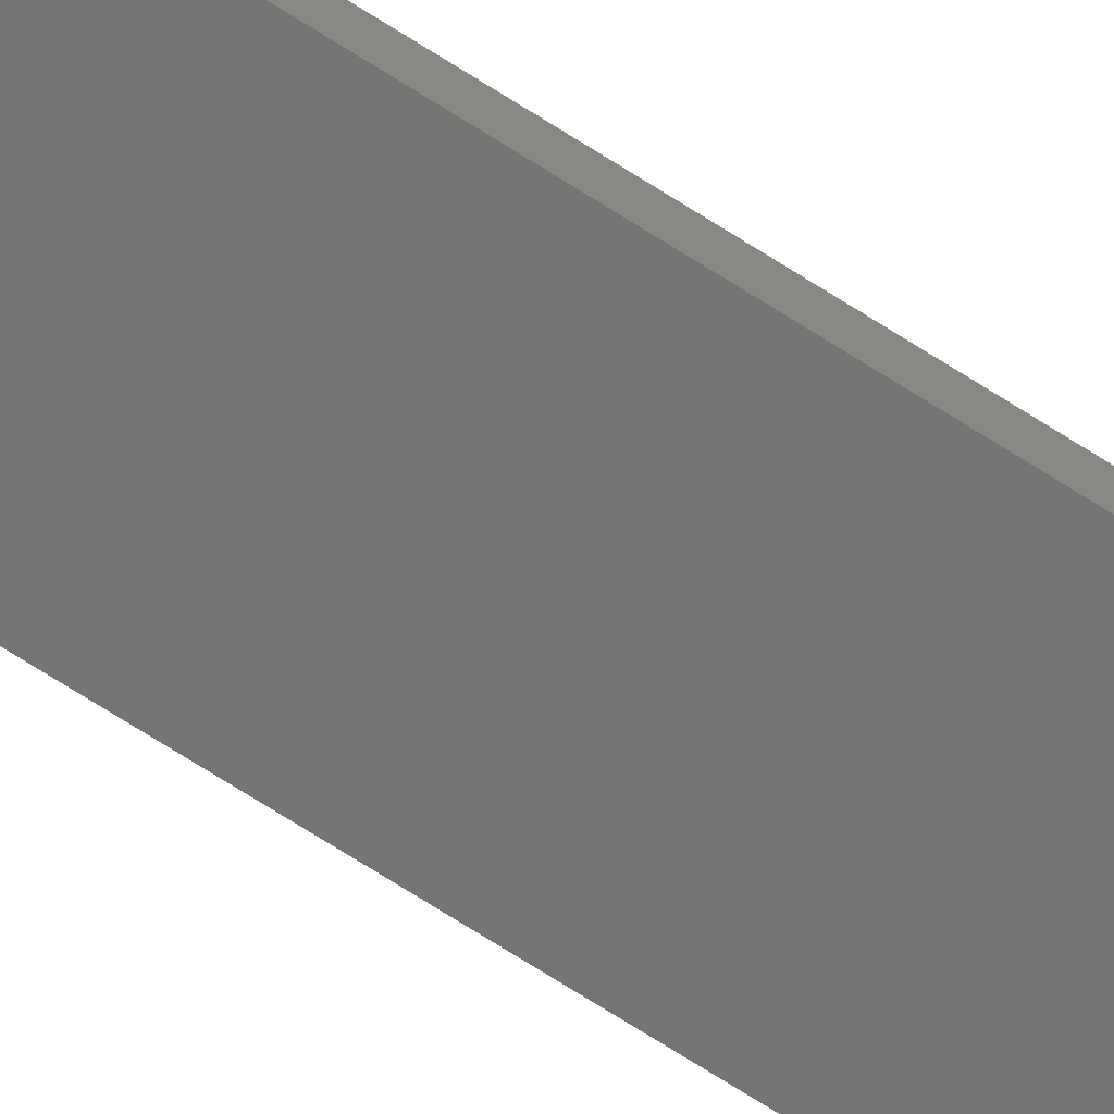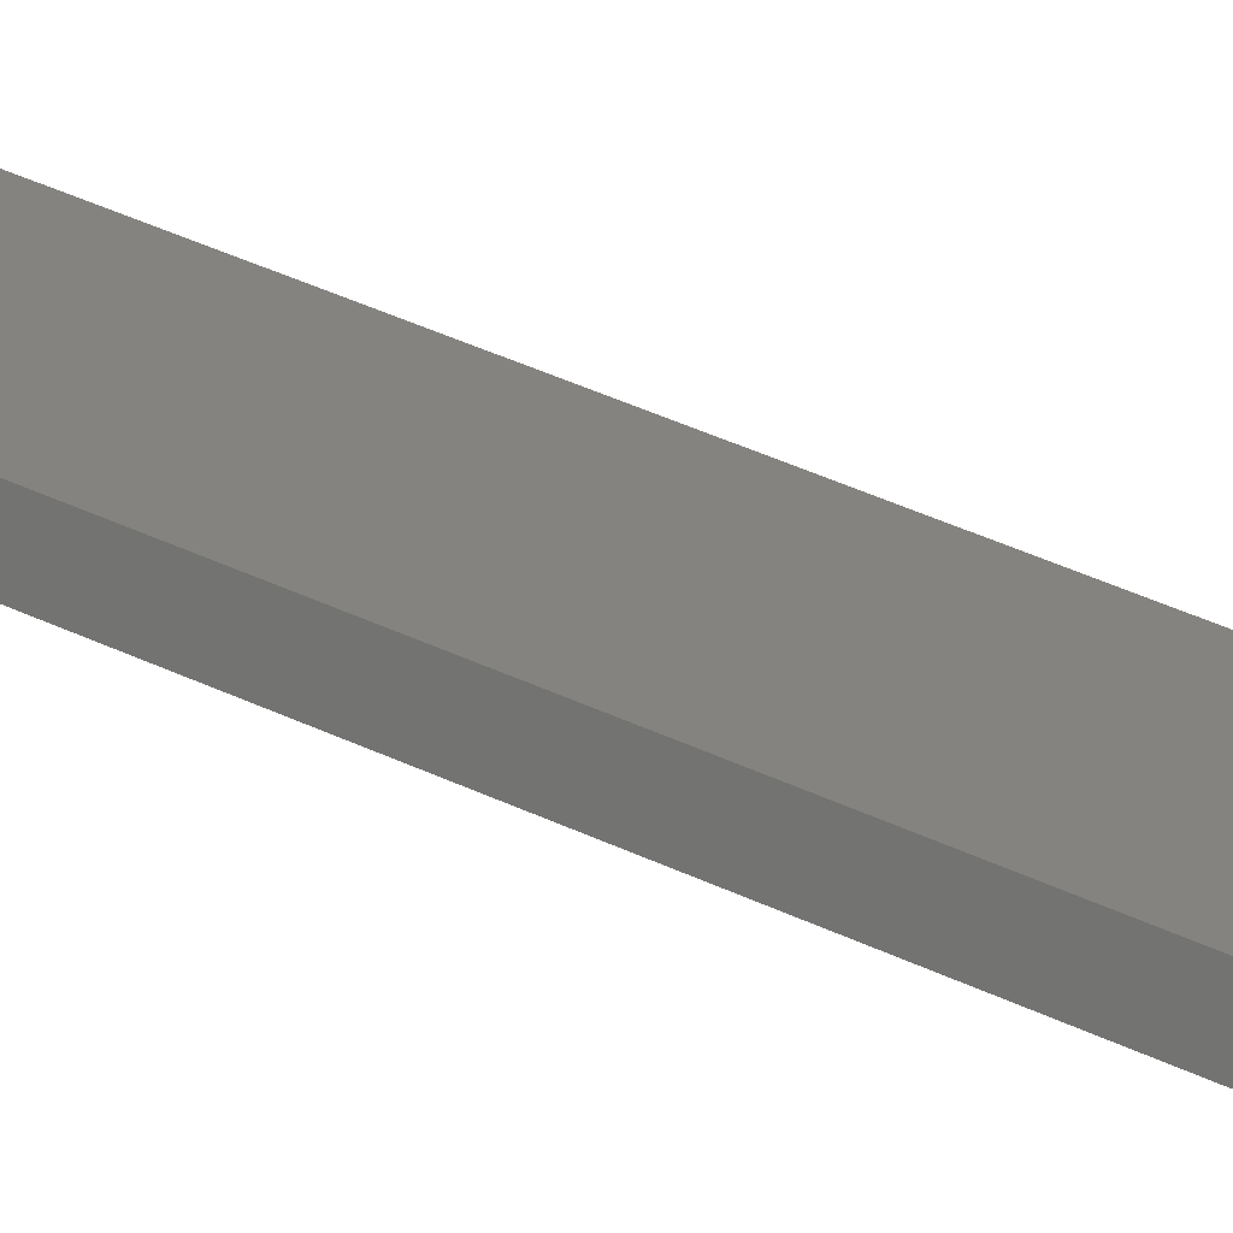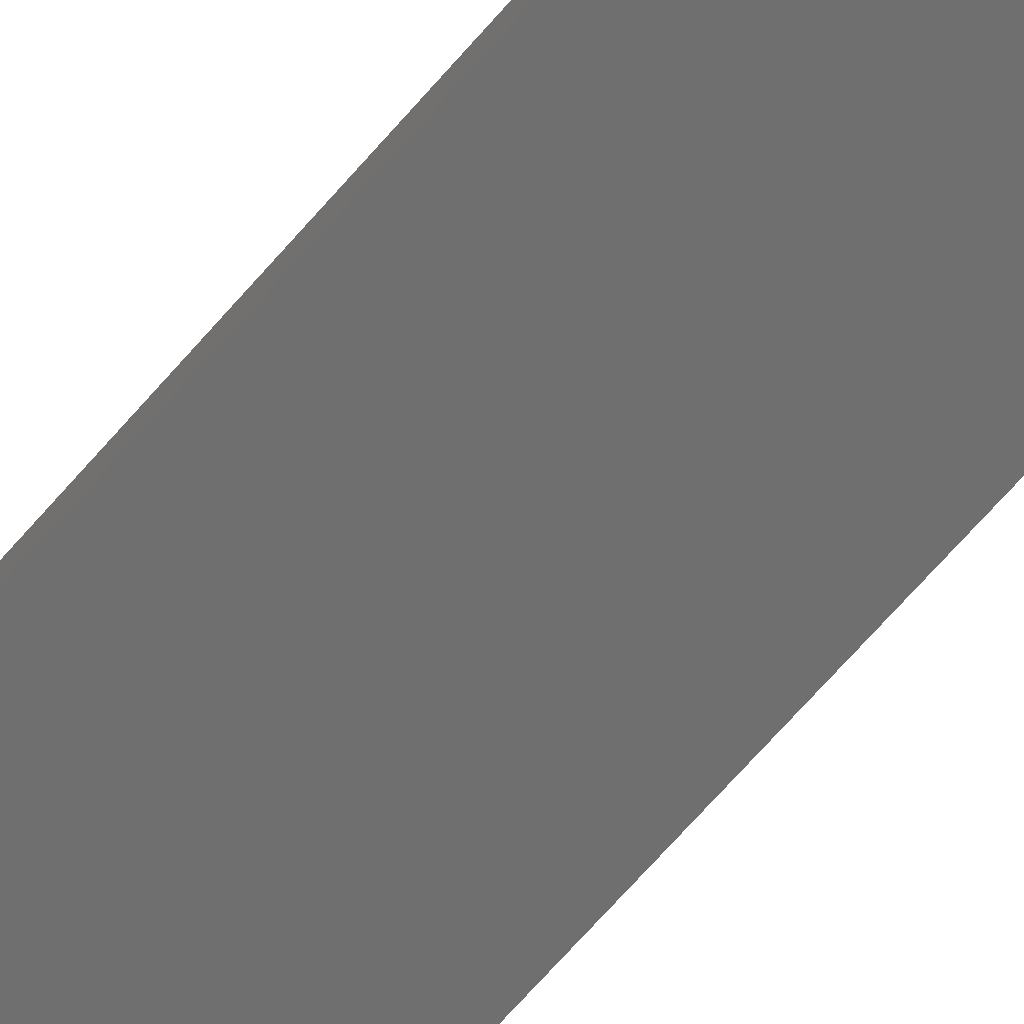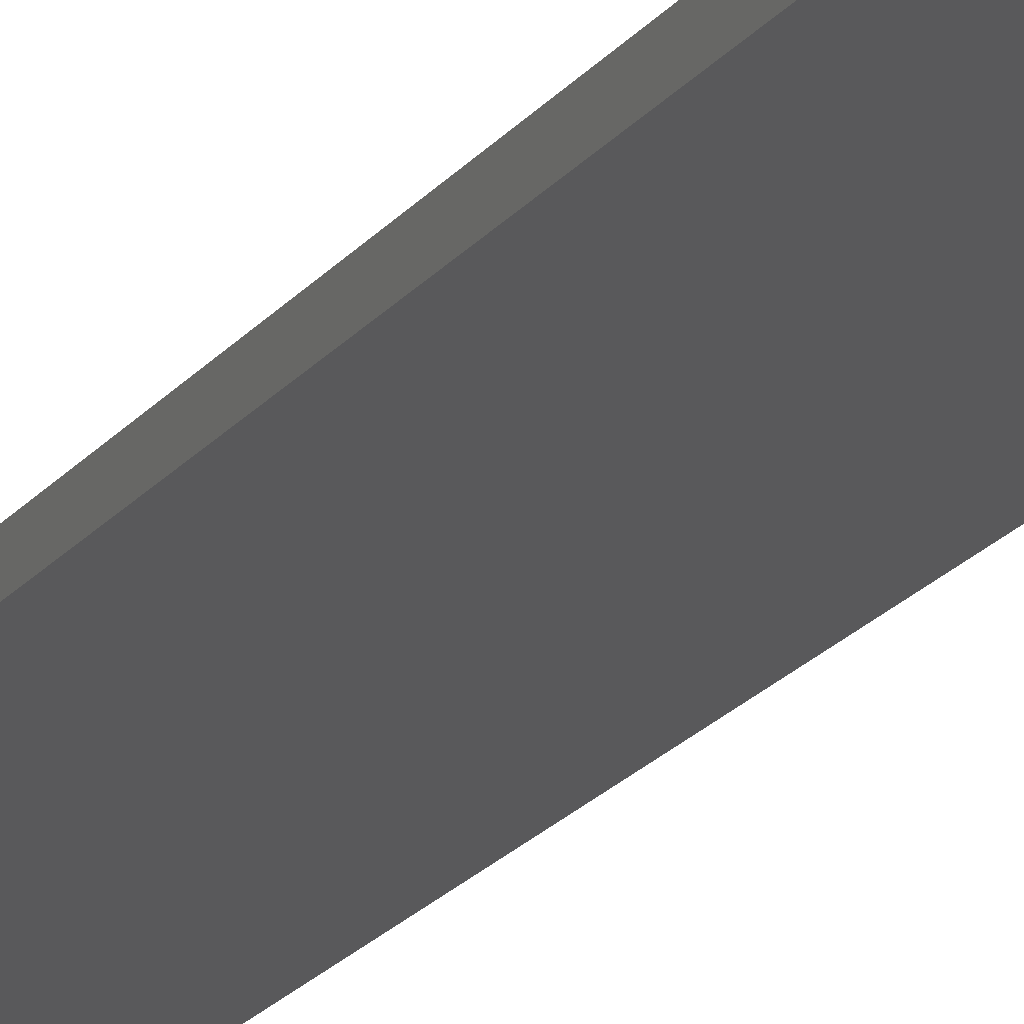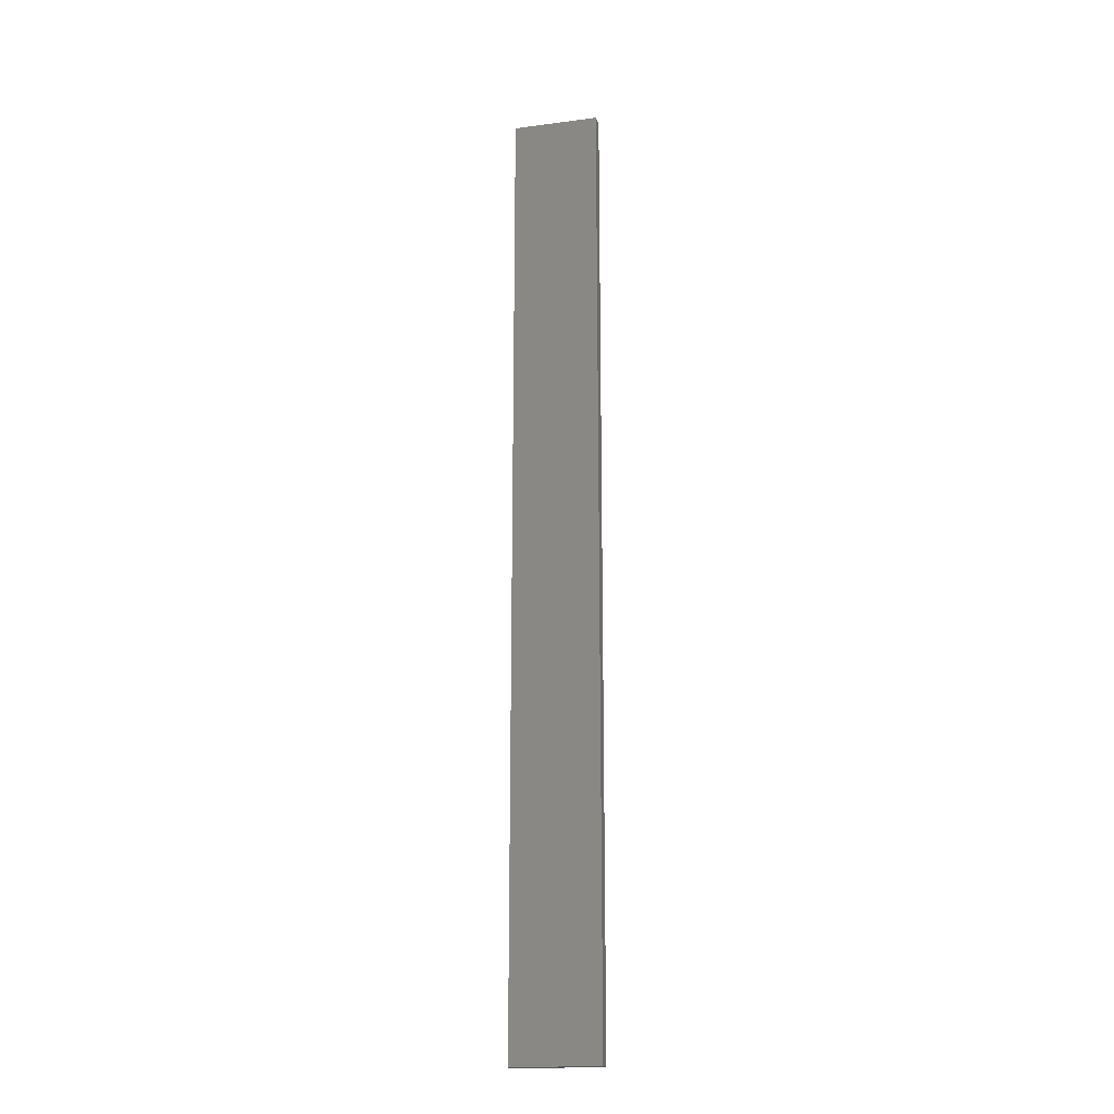
<metadata>
{"format":"stl","ext":"stl","renderer":"f3d","projection":"perspective","resolution":1024,"background":"white","views":[{"elev":-77.9,"azim":-121.7,"up":"+Y"},{"elev":26.7,"azim":130.5,"up":"+Y"},{"elev":-55.5,"azim":142.4,"up":"+Y"},{"elev":-14.8,"azim":160.0,"up":"+Y"},{"elev":-19.2,"azim":25.9,"up":"+Z"}]}
</metadata>
<code>
# stl→obj: 16 verts, 28 faces
v -19.26 2.355 -410.7
v -19.15 2.377 -410.7
v -19.15 2.377 -414.3
v -19.26 2.355 -414.3
v -19.37 2.332 -410.7
v -19.37 2.332 -414.3
v -19.47 2.309 -414.3
v -19.47 2.309 -410.7
v -19.46 2.26 -410.7
v -19.46 2.26 -414.3
v -19.14 2.328 -414.3
v -19.14 2.328 -410.7
v -19.25 2.306 -414.3
v -19.25 2.306 -410.7
v -19.36 2.283 -410.7
v -19.36 2.283 -414.3
f 1 2 3
f 1 3 4
f 5 4 6
f 5 6 7
f 5 1 4
f 8 5 7
f 9 8 7
f 9 7 10
f 11 12 13
f 12 14 13
f 13 15 16
f 16 15 10
f 14 15 13
f 15 9 10
f 12 11 3
f 2 12 3
f 15 5 9
f 9 5 8
f 14 1 15
f 15 1 5
f 12 2 14
f 14 2 1
f 16 10 7
f 6 16 7
f 4 13 16
f 4 16 6
f 3 11 13
f 3 13 4

</code>
